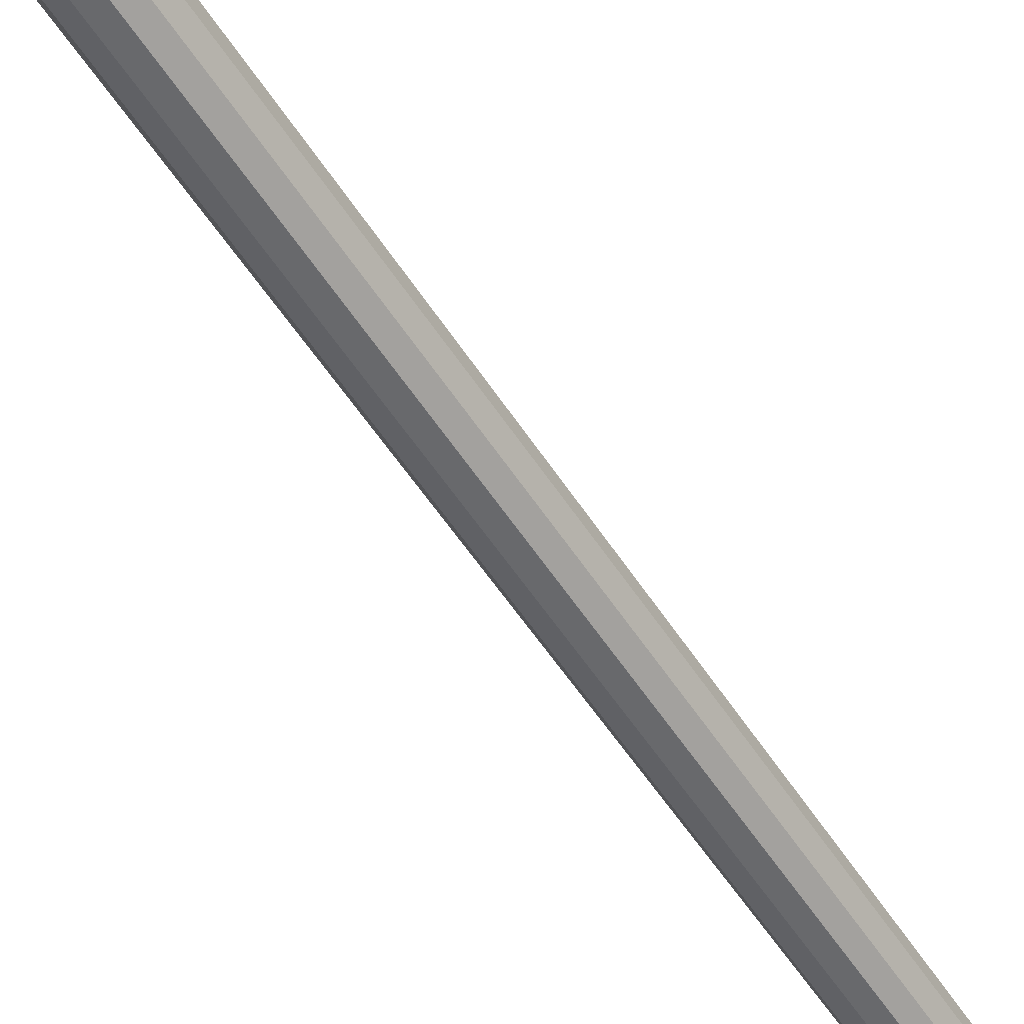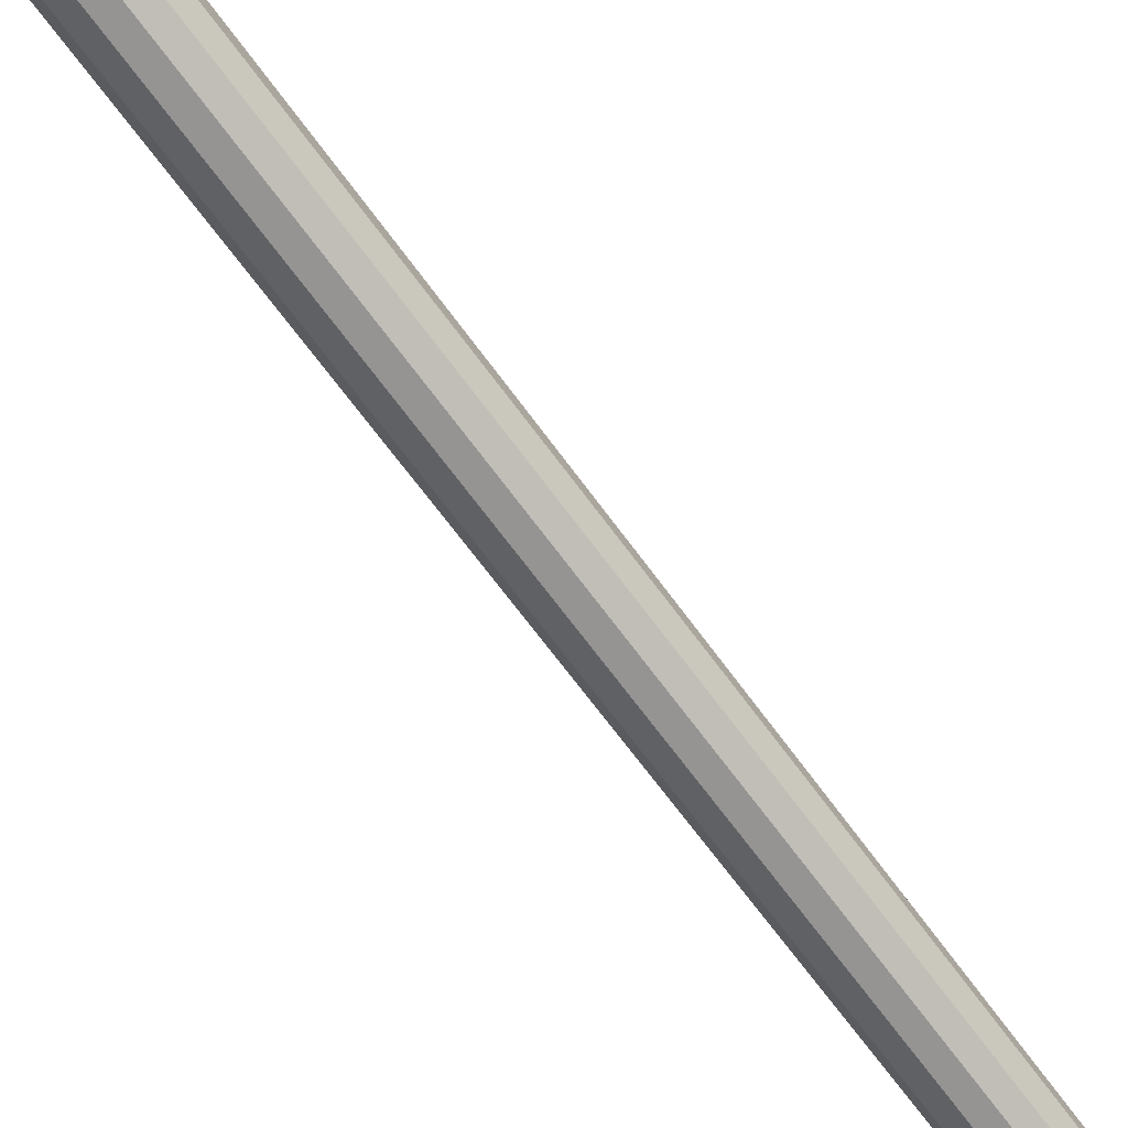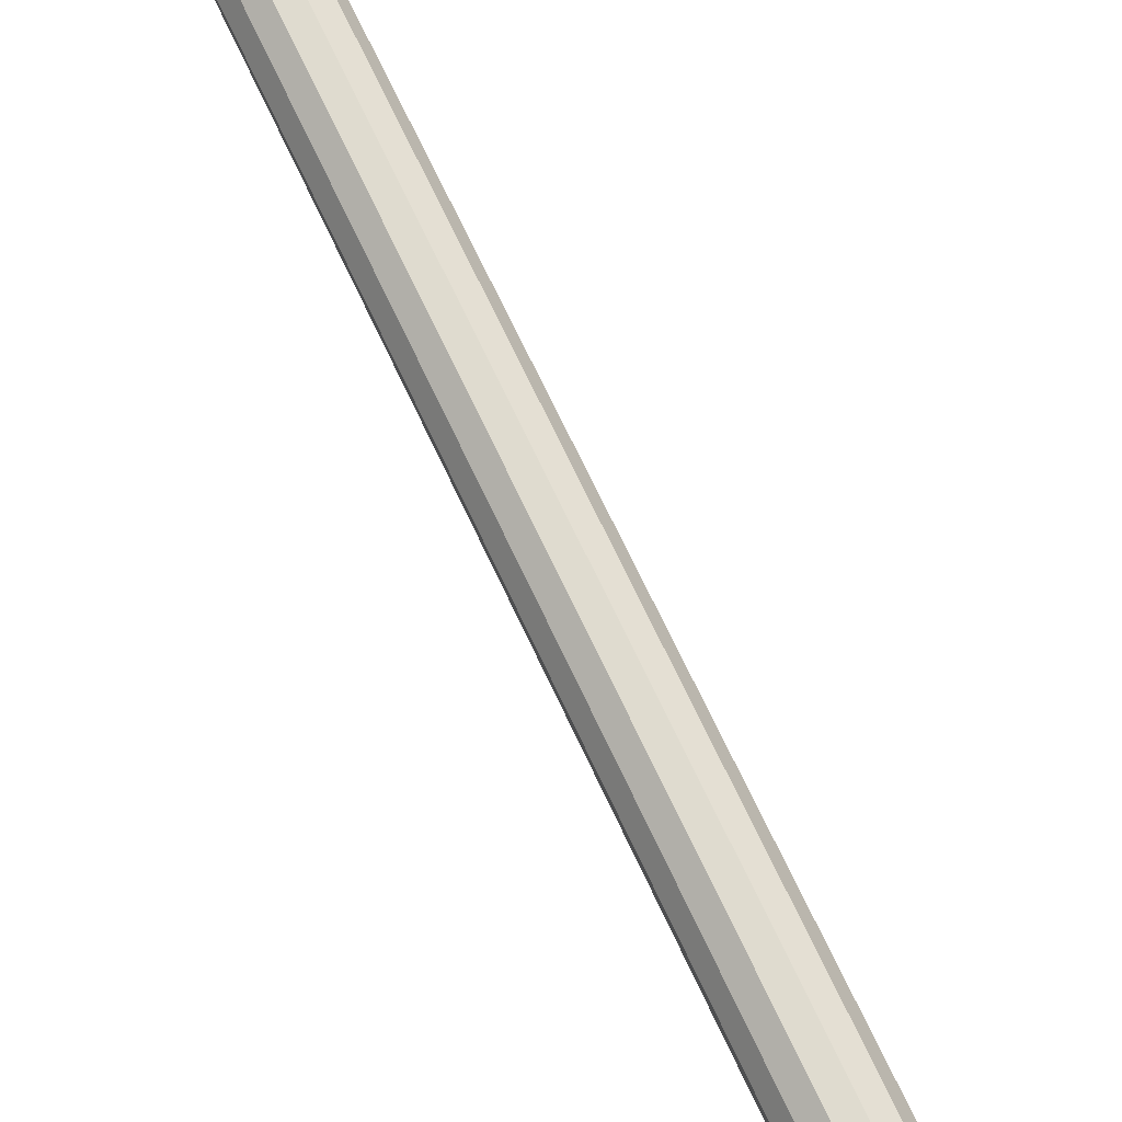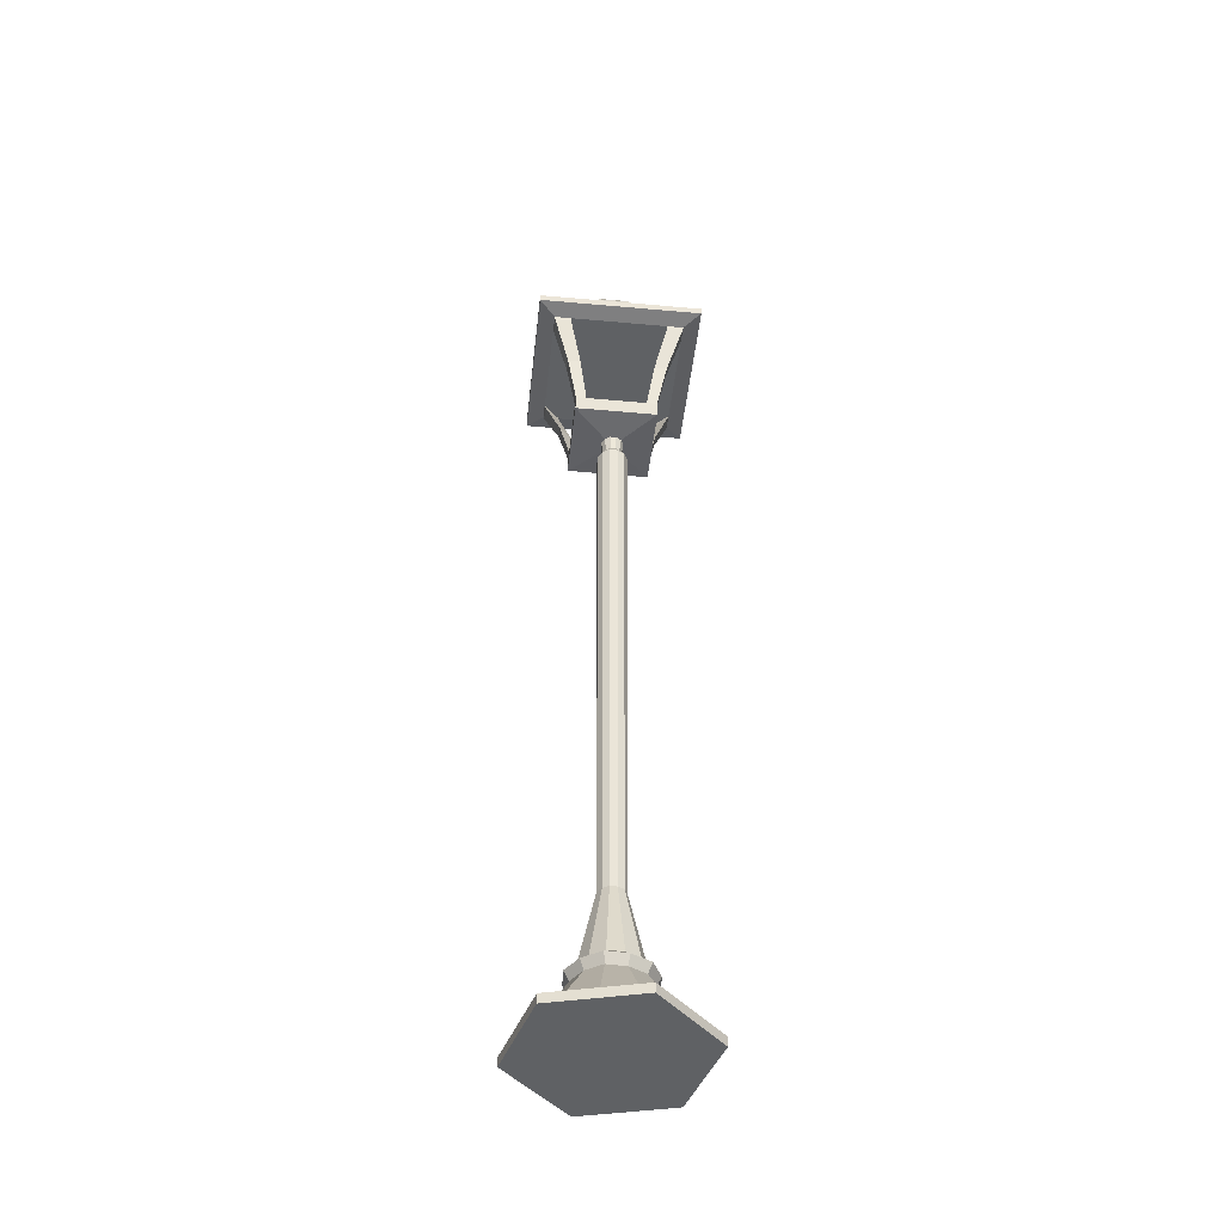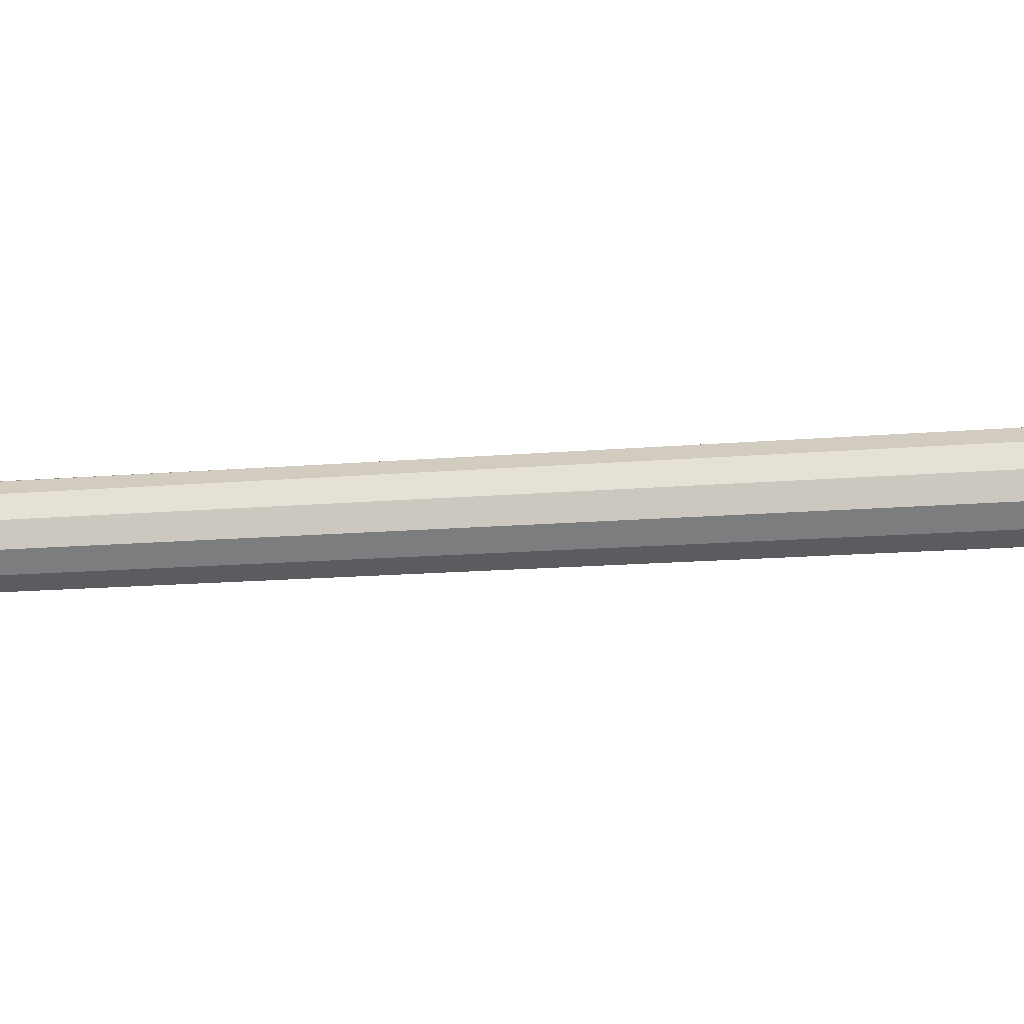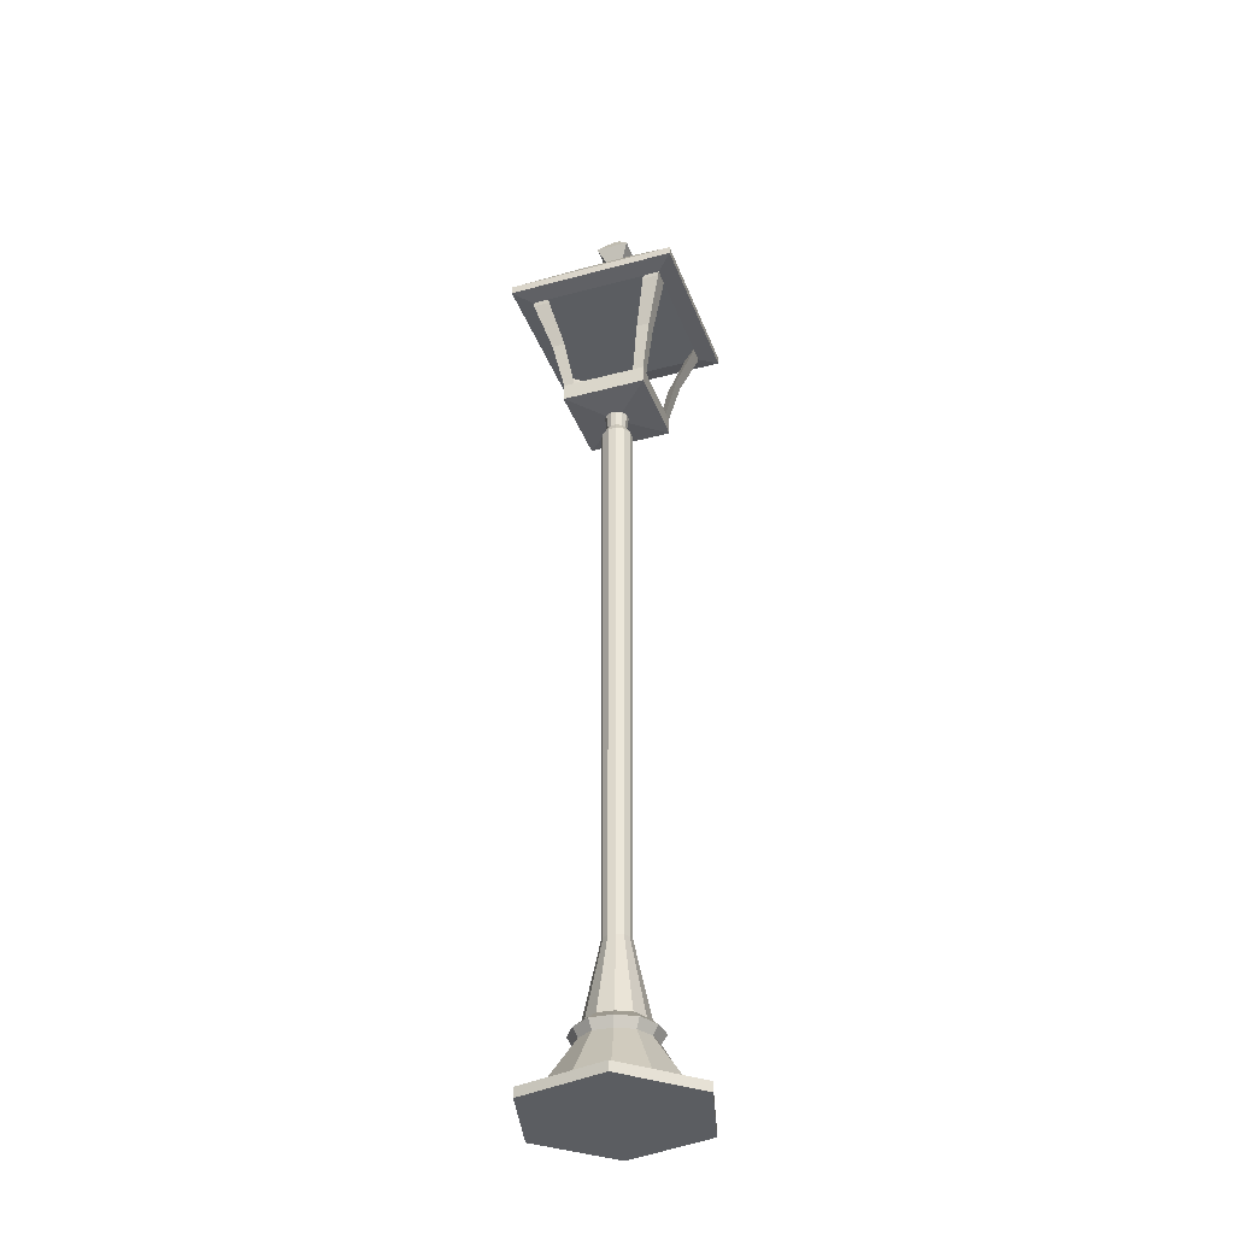
<metadata>
{"format":"obj","ext":"obj","renderer":"f3d","projection":"perspective","resolution":1024,"background":"white","views":[{"elev":-54.6,"azim":-147.9,"up":"+Z"},{"elev":-69.1,"azim":-143.6,"up":"+Z"},{"elev":72.2,"azim":154.6,"up":"+Z"},{"elev":-45.9,"azim":-96.2,"up":"+Y"},{"elev":-32.0,"azim":95.2,"up":"+Z"},{"elev":-36.1,"azim":109.1,"up":"+Y"}]}
</metadata>
<code>
o Cube_Cube.002
v -1.678 0 -1.678
v -2.292 0 0.6141
v -0.6141 0 2.292
v 1.678 0 1.678
v 2.292 0 -0.6141
v 0.6141 0 -2.292
v -1.678 0.2473 -1.678
v -2.292 0.2473 0.6141
v -0.6141 0.2473 2.292
v 1.678 0.2473 1.678
v 2.292 0.2473 -0.6141
v 0.6141 0.2473 -2.292
v -1.311 0.2473 -1.311
v -1.791 0.2473 0.4799
v -0.4799 0.2473 1.791
v 1.311 0.2473 1.311
v 1.791 0.2473 -0.4799
v 0.4799 0.2473 -1.791
v -0.2436 4.129 -0.2436
v -0.3327 4.129 0.08915
v -0.08915 4.129 0.3327
v 0.2436 4.129 0.2436
v 0.3327 4.129 -0.08915
v 0.08915 4.129 -0.3327
v -1.709 0.2477 -0.458
v -1.251 0.2477 1.251
v 0.458 0.2477 1.709
v 1.709 0.2477 0.458
v 1.251 0.2477 -1.251
v -0.458 0.2477 -1.709
v -0.3473 4.136 -0.09306
v -0.2542 4.136 0.2542
v 0.09306 4.136 0.3473
v 0.3473 4.136 0.09306
v 0.2542 4.136 -0.2542
v -0.09306 4.136 -0.3473
v 0.2392 1.625 -0.8929
v -0.6536 1.625 -0.6536
v 0.6536 1.625 0.6536
v 0.8929 1.625 -0.2392
v -0.8929 1.625 0.2392
v -0.2392 1.625 0.8929
v 0.3008 19.45 -0.0806
v 0.0806 19.45 -0.3008
v -0.0806 19.45 0.3008
v 0.2202 19.45 0.2202
v -0.2202 19.45 -0.2202
v -0.3008 19.45 0.0806
v -0.2217 19.45 0.2217
v 0.3029 19.45 0.08115
v -0.08115 19.45 -0.3029
v -0.3029 19.45 -0.08115
v 0.08115 19.45 0.3029
v 0.2217 19.45 -0.2217
v -0.9193 1.625 -0.2463
v 0.2463 1.625 0.9193
v 0.673 1.625 -0.673
v -0.673 1.625 0.673
v 0.9193 1.625 0.2463
v -0.2463 1.625 -0.9193
v 0.7475 2.093 -0.2003
v -0.5472 2.093 -0.5472
v -0.2003 2.093 0.7475
v -0.2068 2.094 -0.7718
v 0.7718 2.094 0.2068
v -0.565 2.094 0.565
v 0.565 2.094 -0.565
v 0.2068 2.094 0.7718
v -0.7718 2.094 -0.2068
v -0.7475 2.093 0.2003
v 0.5472 2.093 0.5472
v 0.2003 2.093 -0.7475
v -0.2832 1.862 -1.057
v 1.057 1.862 0.2832
v -0.7737 1.862 0.7737
v 0.7737 1.862 -0.7737
v 0.2832 1.862 1.057
v -1.057 1.862 -0.2832
v -0.2745 1.86 1.024
v 1.024 1.86 -0.2745
v -0.75 1.86 -0.75
v -1.024 1.86 0.2745
v 0.75 1.86 0.75
v 0.2745 1.86 -1.024
v 0.1053 18.81 -0.393
v 0.2877 18.81 0.2877
v -0.393 18.81 0.1053
v 0.393 18.81 -0.1053
v -0.1053 18.81 0.393
v -0.2877 18.81 -0.2877
v -0.2901 18.81 0.2901
v 0.3963 18.81 0.1062
v -0.1062 18.81 -0.3963
v -0.3963 18.81 -0.1062
v 0.1062 18.81 0.3963
v 0.2901 18.81 -0.2901
v 1.098 19.56 1.098
v -1.098 19.56 -1.098
v -1.105 19.56 1.105
v 1.105 19.56 -1.105
v 1.771 22.62 1.771
v -1.771 22.62 -1.771
v -1.783 22.63 1.783
v 1.783 22.63 -1.783
v 2.217 22.73 2.217
v -2.217 22.73 -2.217
v -2.232 22.74 2.232
v 2.232 22.74 -2.232
v 0.2463 19.05 -0.06599
v -0.06599 19.05 0.2463
v -0.1803 19.05 -0.1803
v -0.1817 19.05 0.1817
v 0.2482 19.05 0.0665
v -0.0665 19.05 -0.2482
v -0.2482 19.05 -0.0665
v 0.0665 19.05 0.2482
v 0.1817 19.05 -0.1817
v 0.06599 19.05 -0.2463
v 0.1803 19.05 0.1803
v -0.2463 19.05 0.06599
v 2.217 22.94 2.217
v -2.217 22.94 -2.217
v -2.232 22.95 2.232
v 2.232 22.95 -2.232
v 0.753 24.59 0.753
v -0.753 24.59 -0.753
v -0.7582 24.59 0.7582
v 0.7582 24.59 -0.7582
v 0.3324 24.68 0.3324
v -0.3324 24.68 -0.3324
v -0.3347 24.68 0.3347
v 0.3347 24.68 -0.3347
v 0.168 24.99 0.168
v -0.168 24.99 -0.168
v -0.1691 24.99 0.1691
v 0.1691 24.99 -0.1691
v 0.4322 25.51 0.4322
v -0.4322 25.51 -0.4322
v -0.4351 25.51 0.4351
v 0.4351 25.51 -0.4351
v 0.831 19.56 -1.103
v -0.8235 19.56 -1.1
v -0.831 19.56 1.103
v 0.8235 19.56 1.1
v -1.103 19.56 0.821
v -1.1 19.56 -0.8135
v 1.103 19.56 -0.821
v 1.1 19.56 0.8135
v 0.1119 25.99 -0.1119
v -0.1119 25.99 0.1119
v -0.1111 25.99 -0.1111
v 0.1111 25.99 0.1111
v -1.777 22.63 0.006056
v 0.006055 22.63 -1.777
v -0.006055 22.63 1.777
v 1.777 22.63 -0.006056
v -1.78 22.63 1.345
v 1.355 22.63 -1.78
v 1.343 22.62 1.774
v 1.78 22.63 -1.345
v -1.774 22.62 -1.333
v -1.343 22.62 -1.774
v -1.355 22.63 1.78
v 1.774 22.62 1.333
v 1.09 20.03 1.09
v 1.75 22.52 1.75
v 0.8194 20.03 1.092
v 1.326 22.53 1.753
v 1.092 20.03 0.8103
v 1.753 22.53 1.316
v 1.097 20.04 -1.097
v 1.762 22.53 -1.762
v 1.759 22.53 -1.328
v 1.095 20.03 -0.8178
v 1.338 22.53 -1.759
v 0.8269 20.03 -1.095
v -1.09 20.03 -1.09
v -1.75 22.52 -1.75
v -0.8194 20.03 -1.092
v -1.326 22.53 -1.753
v -1.092 20.03 -0.8103
v -1.753 22.53 -1.316
v -1.097 20.04 1.097
v -1.762 22.53 1.762
v -1.759 22.53 1.328
v -1.095 20.03 0.8178
v -0.8269 20.03 1.095
v -1.338 22.53 1.759
v 1.346 21.28 1.346
v 1.017 21.28 1.349
v 1.349 21.28 1.008
v -1.346 21.28 -1.346
v -1.017 21.28 -1.349
v -1.349 21.28 -1.008
v -1.356 21.28 1.356
v -1.353 21.28 1.017
v -1.026 21.28 1.353
v 1.356 21.28 -1.356
v 1.353 21.28 -1.017
v 1.026 21.28 -1.353
v 0.5703 19.77 0.7602
v 0.7602 19.77 0.564
v 0.7621 19.77 -0.5692
v 0.5755 19.77 -0.7621
v -0.5703 19.77 -0.7602
v -0.7602 19.77 -0.564
v -0.7621 19.77 0.5692
v -0.5755 19.77 0.7621
f 5 11 10 4
f 3 9 8 2
f 6 12 11 5
f 4 10 9 3
f 2 8 7 1
f 1 7 12 6
f 10 16 27 15 9
f 8 14 25 13 7
f 7 13 30 18 12
f 9 15 26 14 8
f 64 36 24 72
f 65 34 22 71
f 66 32 20 70
f 67 35 23 61
f 68 33 21 63
f 69 31 19 62
f 110 45 49 112
f 112 49 48 120
f 109 43 50 113
f 113 50 46 119
f 111 47 51 114
f 114 51 44 118
f 120 48 52 115
f 115 52 47 111
f 119 46 53 116
f 116 53 45 110
f 118 44 54 117
f 117 54 43 109
f 70 20 31 69
f 14 41 55 25
f 25 55 38 13
f 71 22 33 68
f 16 39 56 27
f 27 56 42 15
f 72 24 35 67
f 18 37 57 29
f 29 57 40 17
f 63 21 32 66
f 15 42 58 26
f 26 58 41 14
f 61 23 34 65
f 17 40 59 28
f 28 59 39 16
f 62 19 36 64
f 13 38 60 30
f 30 60 37 18
f 2 1 6 5 4 3
f 42 79 75 58
f 84 72 67 76
f 57 76 80 40
f 38 81 73 60
f 77 68 63 79
f 55 78 81 38
f 60 73 84 37
f 75 66 70 82
f 39 83 77 56
f 80 61 65 74
f 82 70 69 78
f 56 77 79 42
f 76 67 61 80
f 37 84 76 57
f 58 75 82 41
f 78 69 62 81
f 74 65 71 83
f 81 62 64 73
f 40 80 74 59
f 59 74 83 39
f 83 71 68 77
f 79 63 66 75
f 41 82 78 55
f 35 96 88 23
f 24 85 96 35
f 33 95 89 21
f 22 86 95 33
f 31 94 90 19
f 20 87 94 31
f 36 93 85 24
f 19 90 93 36
f 34 92 86 22
f 23 88 92 34
f 32 91 87 20
f 21 89 91 32
f 73 64 72 84
f 47 52 48 49 99 145 146 98
f 46 50 43 54 100 147 148 97
f 49 45 53 46 97 144 143 99
f 47 98 142 141 100 54 44 51
f 108 124 121 105
f 96 117 109 88
f 85 118 117 96
f 95 116 110 89
f 86 119 116 95
f 94 115 111 90
f 87 120 115 94
f 93 114 118 85
f 90 111 114 93
f 92 113 119 86
f 88 109 113 92
f 91 112 120 87
f 89 110 112 91
f 128 125 121 124
f 128 132 129 125
f 126 130 132 128
f 131 130 126 127
f 127 125 129 131
f 132 136 133 129
f 131 135 134 130
f 136 132 130 134
f 135 131 129 133
f 138 140 136 134
f 133 137 139 135
f 136 140 137 133
f 139 138 134 135
f 137 152 150 139
f 138 151 149 140
f 140 149 152 137
f 139 150 151 138
f 150 152 149 151
f 105 101 164 156 160 104 108
f 106 108 104 158 154 162 102
f 107 123 122 106
f 103 107 106 102 161 153 157
f 107 105 121 123
f 103 163 155 159 101 105 107
f 124 108 106 122
f 123 127 126 122
f 123 121 125 127
f 122 126 128 124
f 166 101 159 168
f 170 164 101 166
f 174 147 100 171
f 176 171 100 141
f 180 178 102 162
f 182 161 102 178
f 186 145 99 183
f 188 163 103 184
f 148 169 165 97
f 191 170 166 189
f 97 165 167 144
f 189 166 168 190
f 158 104 172 175
f 200 198 171 176
f 160 173 172 104
f 199 174 171 198
f 194 182 178 192
f 193 192 178 180
f 143 187 183 99
f 197 188 184 195
f 157 185 184 103
f 196 186 183 195
f 148 147 174 169
f 143 144 167 187
f 98 177 179 142
f 146 181 177 98
f 146 145 186 181
f 142 179 176 141
f 162 158 160 164 159 163 157 161
f 165 189 190 167
f 169 191 189 165
f 179 177 192 193
f 181 194 192 177
f 185 196 195 184
f 187 197 195 183
f 173 199 198 172
f 175 172 198 200
f 196 197 187 186
f 197 196 185 188
f 188 185 157 163
f 193 194 181 179
f 180 182 194 193
f 182 180 162 161
f 190 191 169 167
f 168 170 191 190
f 170 168 159 164
f 174 203 202 169
f 174 199 200 176
f 199 173 175 200
f 160 158 175 173
f 203 204 205 206 207 208 201 202
f 187 208 207 186
f 176 204 203 174
f 167 201 208 187
f 169 202 201 167
f 179 205 204 176
f 181 206 205 179
f 186 207 206 181
f 11 12 18 29 17
f 10 11 17 28 16

</code>
